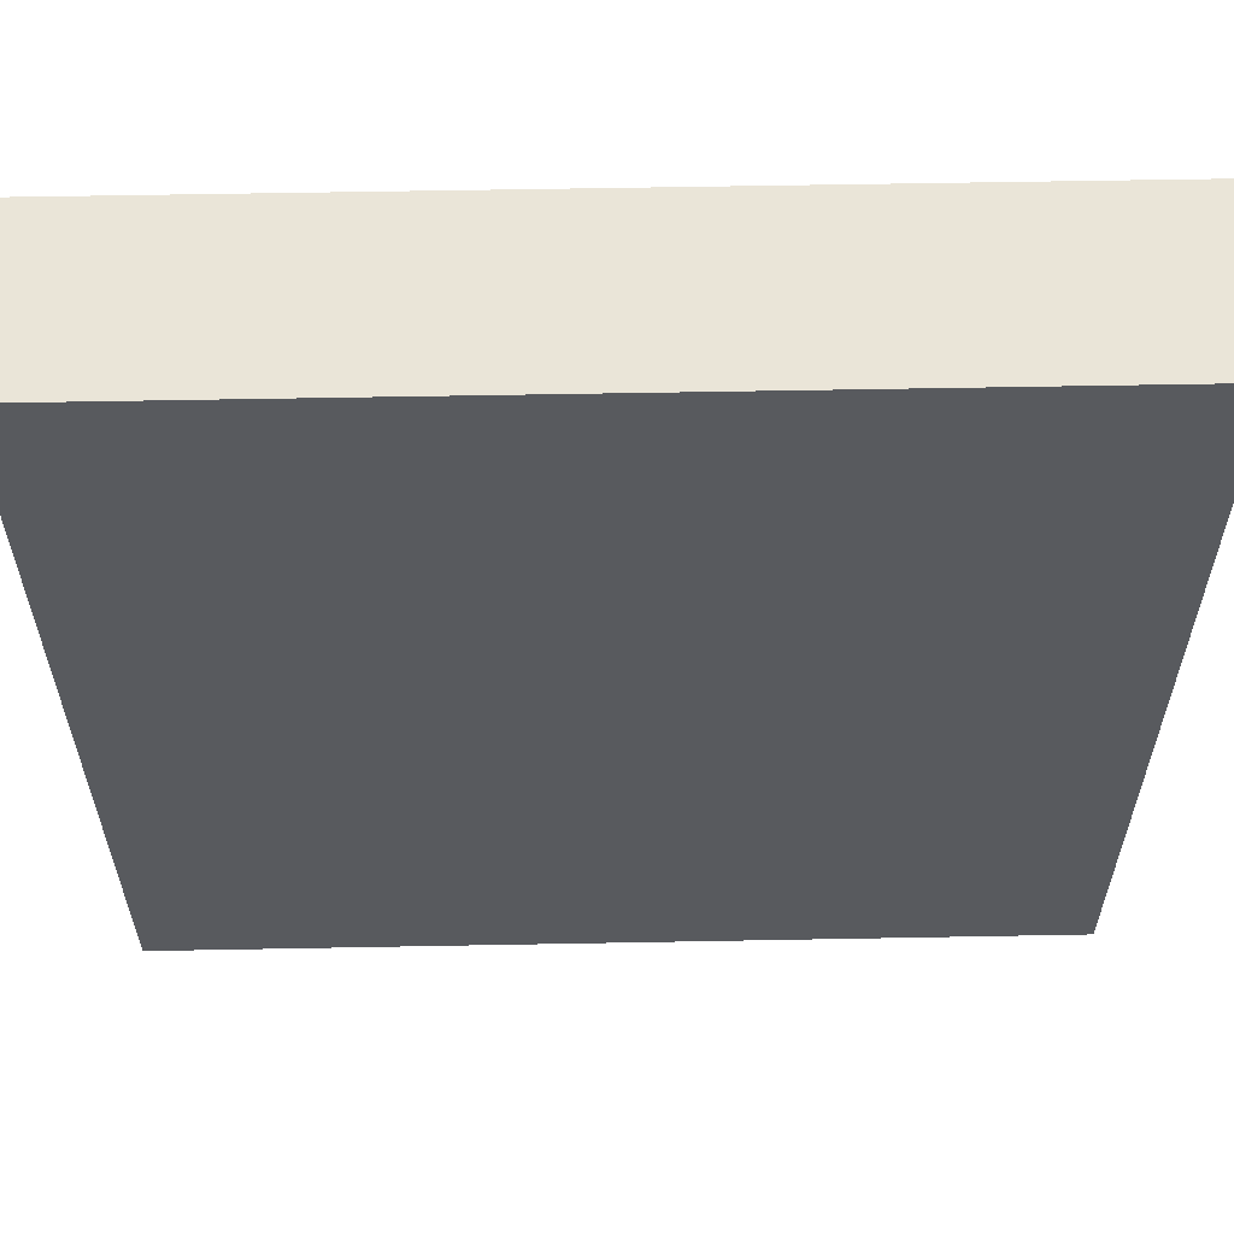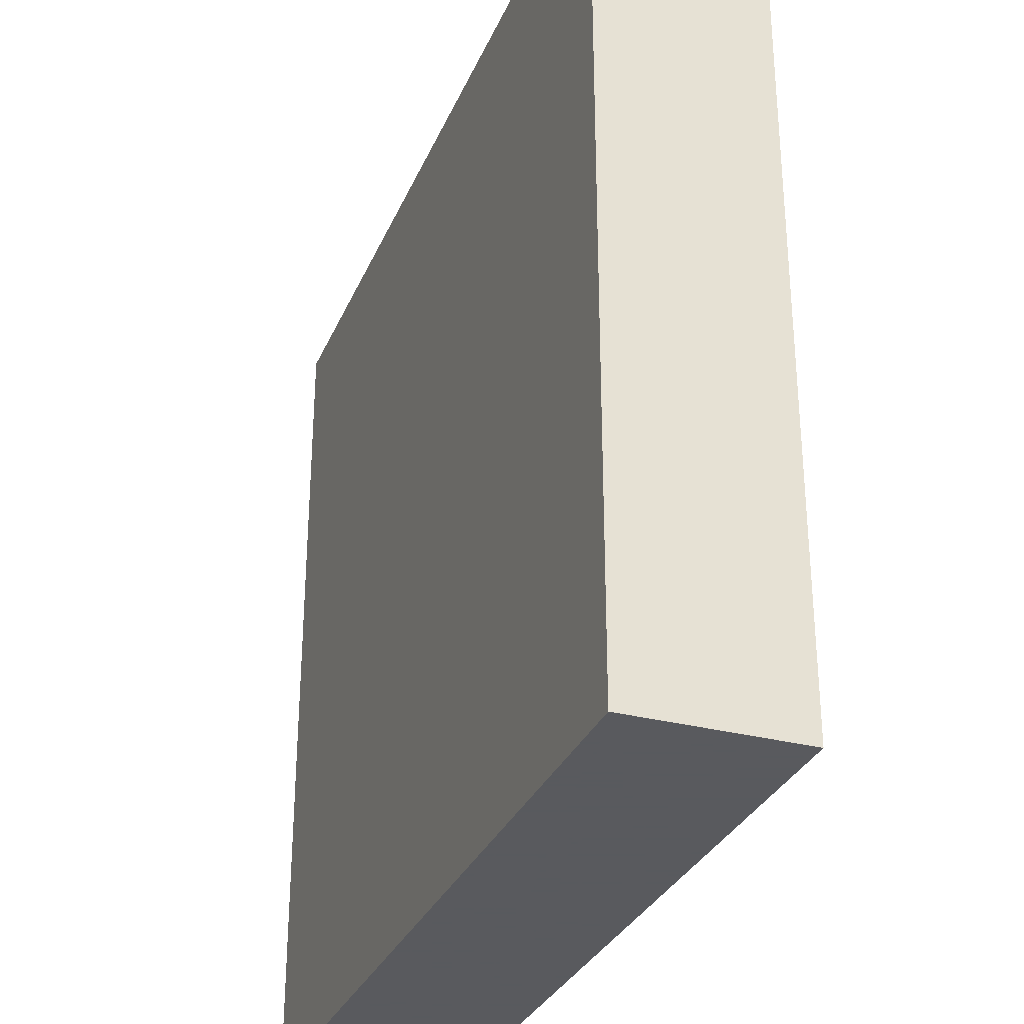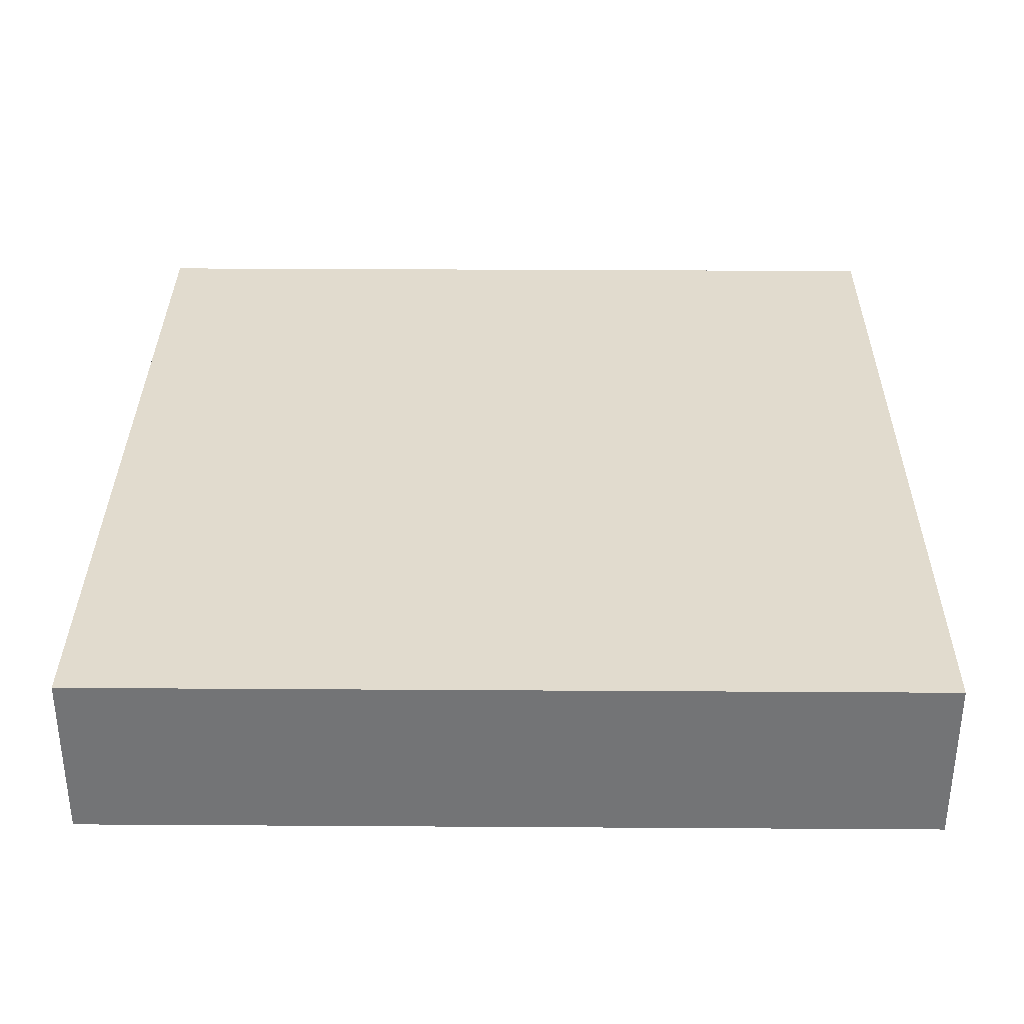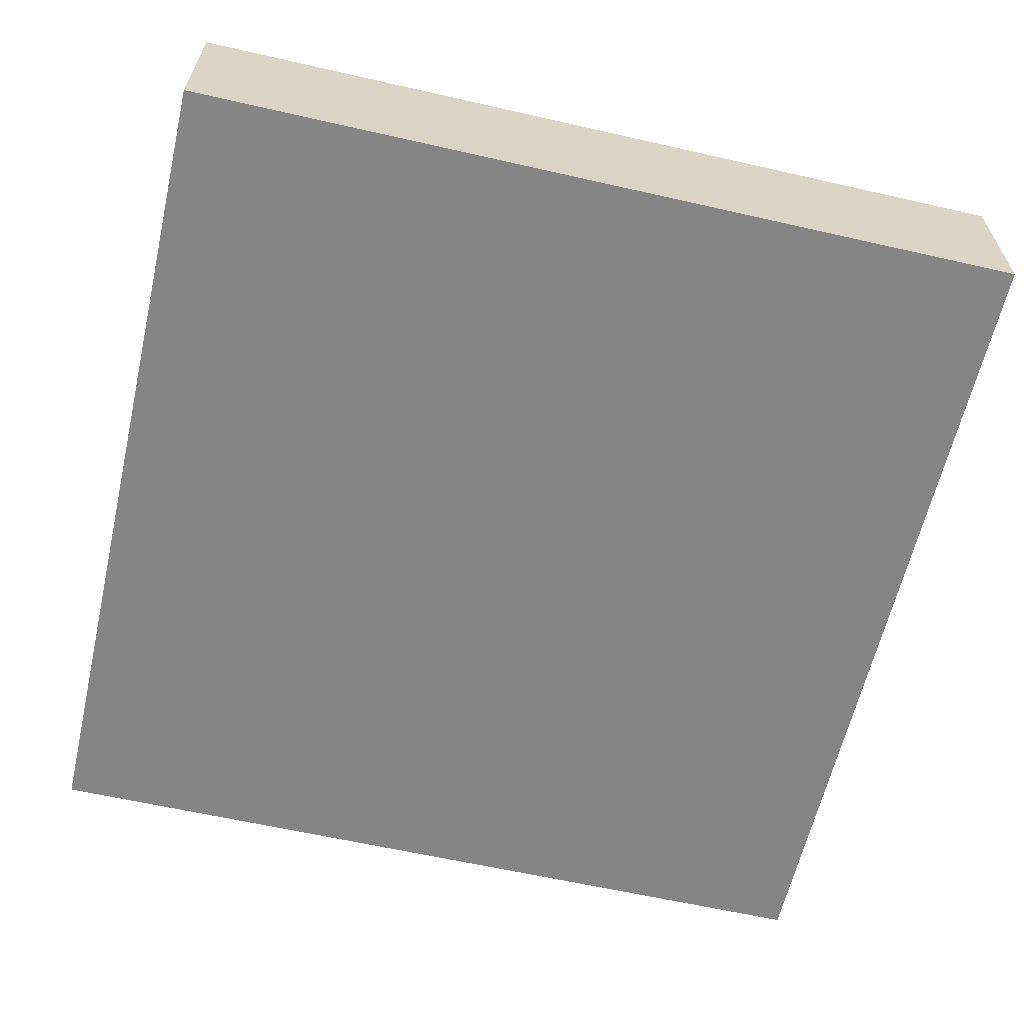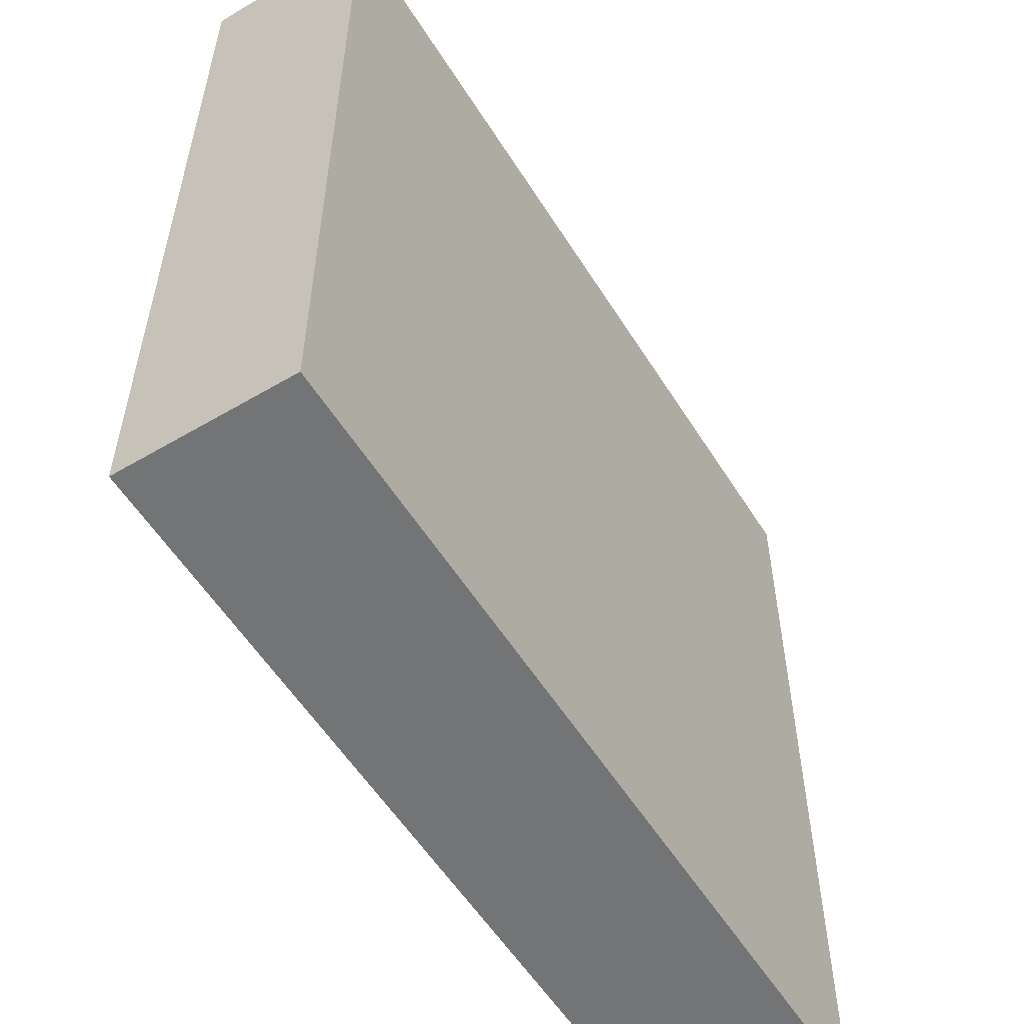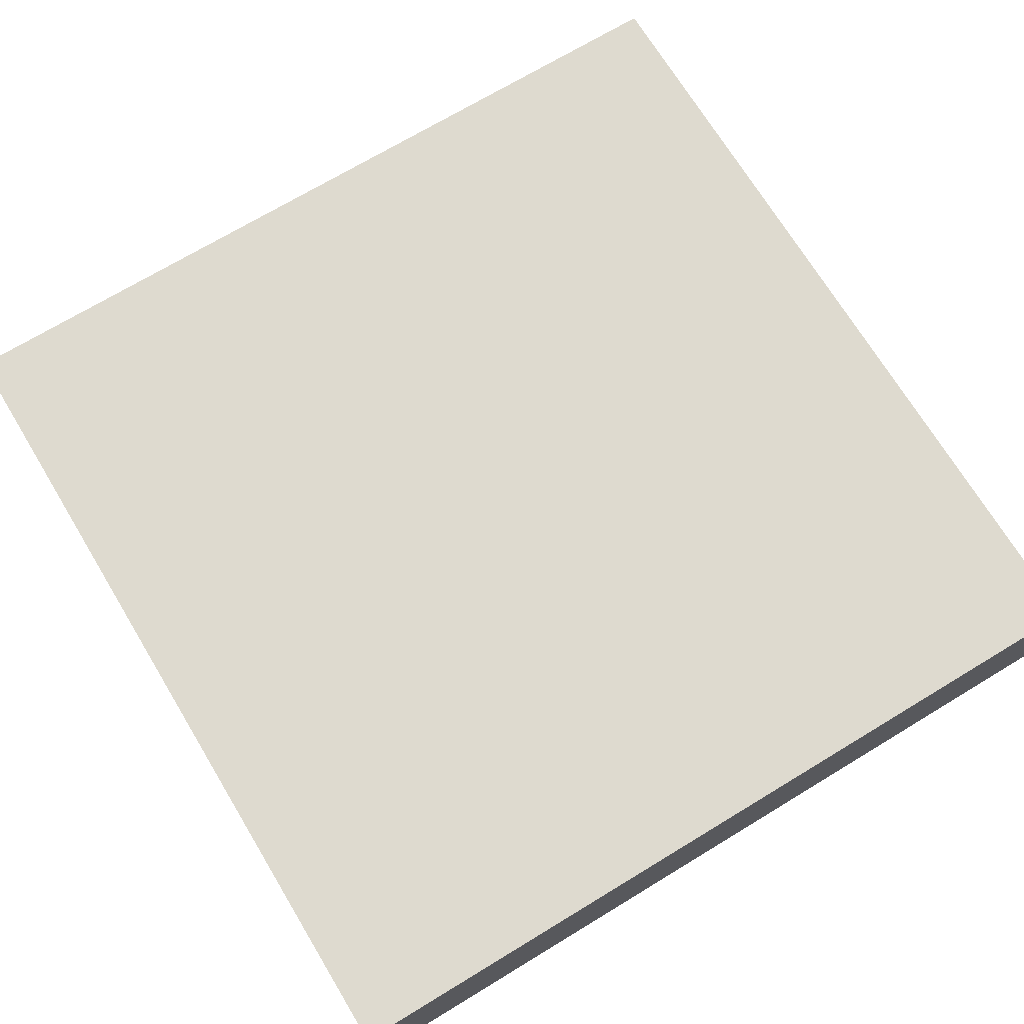
<metadata>
{"format":"obj","ext":"obj","renderer":"f3d","projection":"perspective","resolution":1024,"background":"white","views":[{"elev":59.1,"azim":-1.1,"up":"+Y"},{"elev":-31.2,"azim":69.6,"up":"+Y"},{"elev":33.8,"azim":-89.5,"up":"+Z"},{"elev":-61.9,"azim":167.0,"up":"+Z"},{"elev":-56.1,"azim":-58.3,"up":"+Y"},{"elev":71.0,"azim":-31.2,"up":"+Z"}]}
</metadata>
<code>
v -1368 936 104
v -1368 1016 88
v -1368 936 88
v -1368 1016 104
v -1288 1016 88
v -1288 1016 104
v -1288 936 88
v -1288 936 104
f 1 2 3
f 1 4 2
f 4 5 2
f 4 6 5
f 6 7 5
f 6 8 7
f 8 3 7
f 8 1 3
f 1 6 4
f 1 8 6
f 2 7 3
f 2 5 7

</code>
